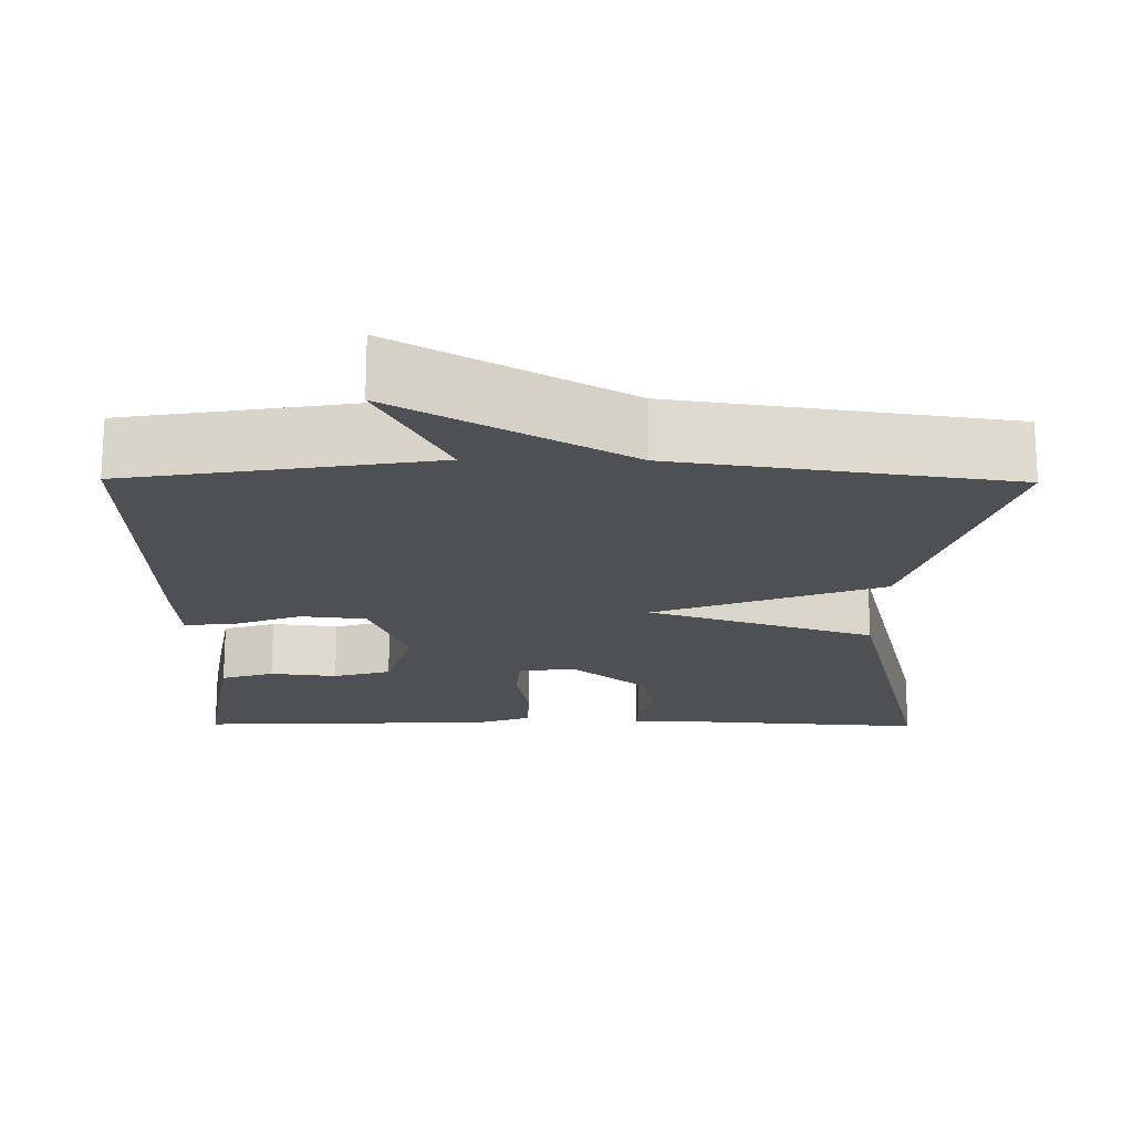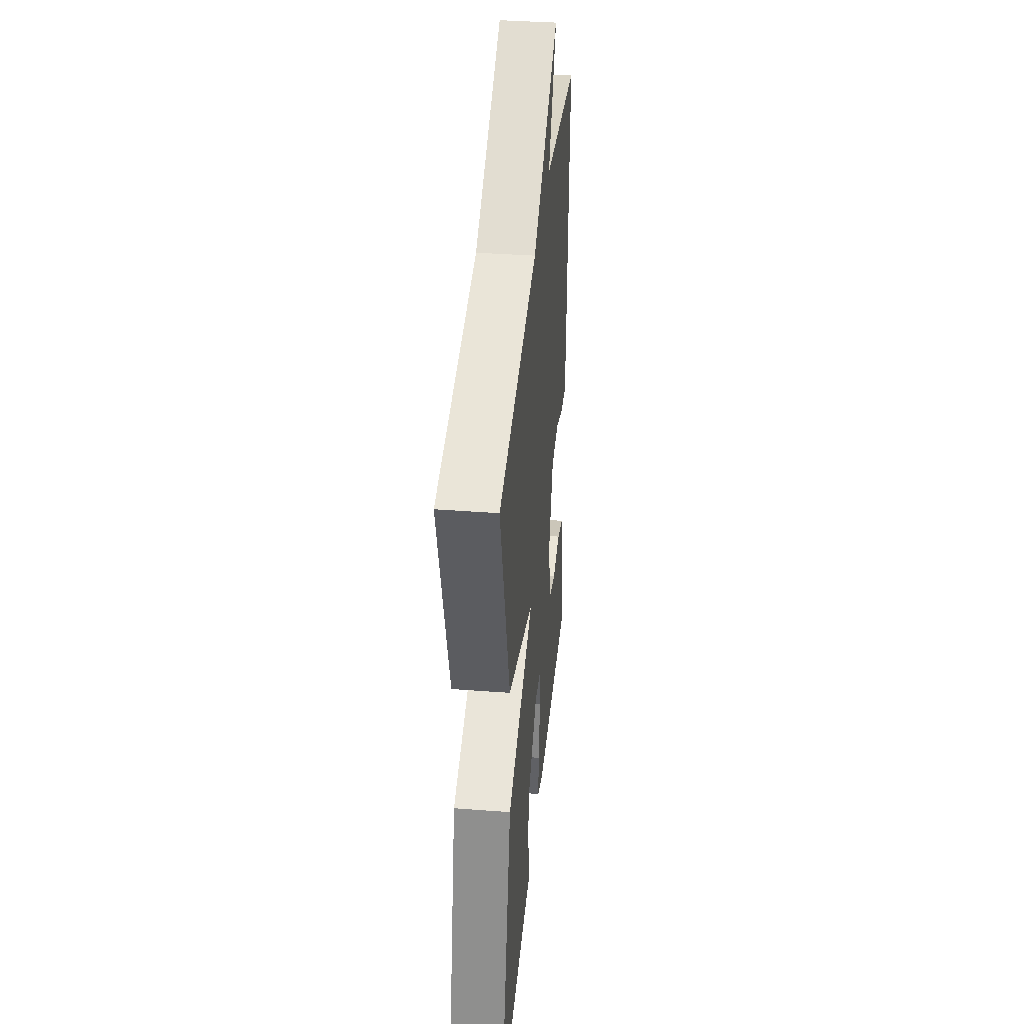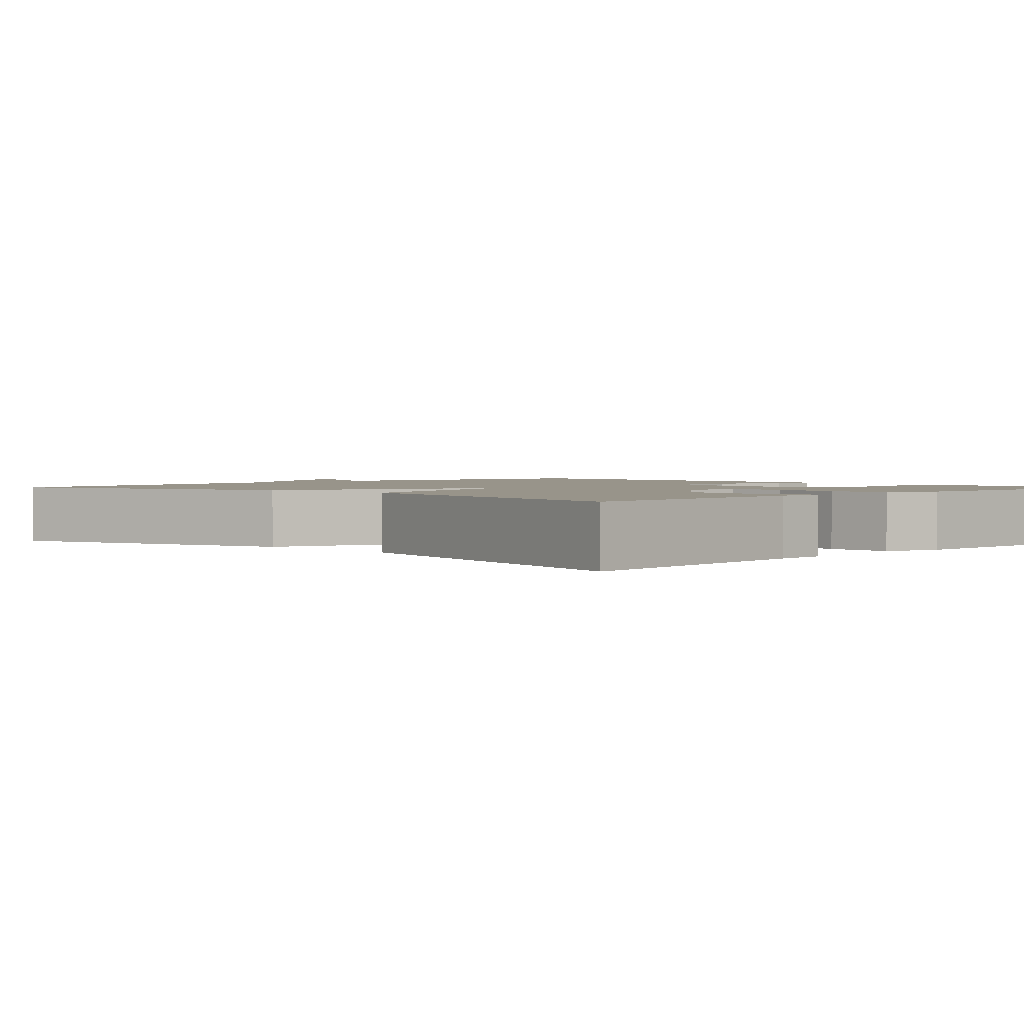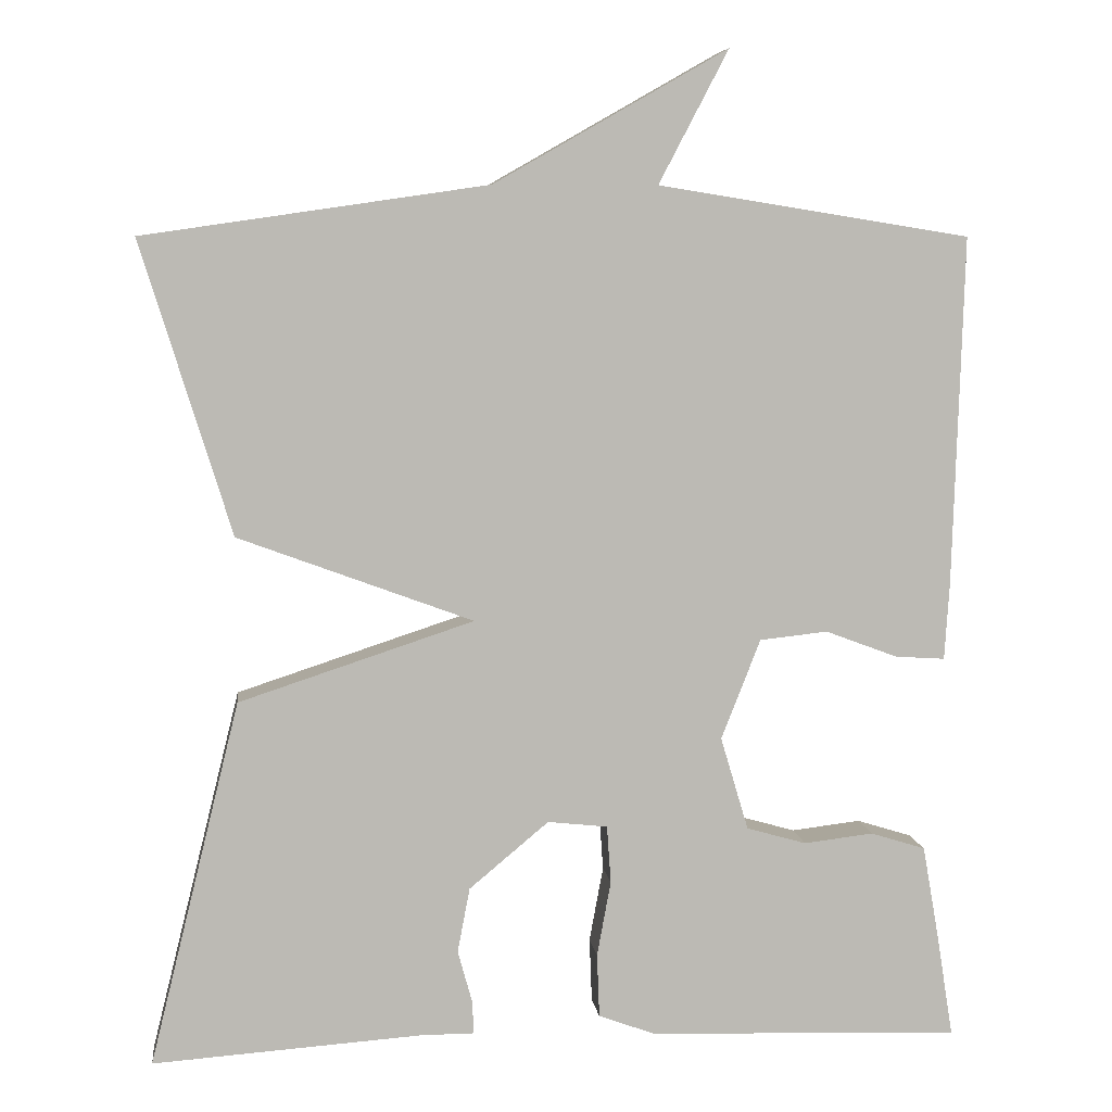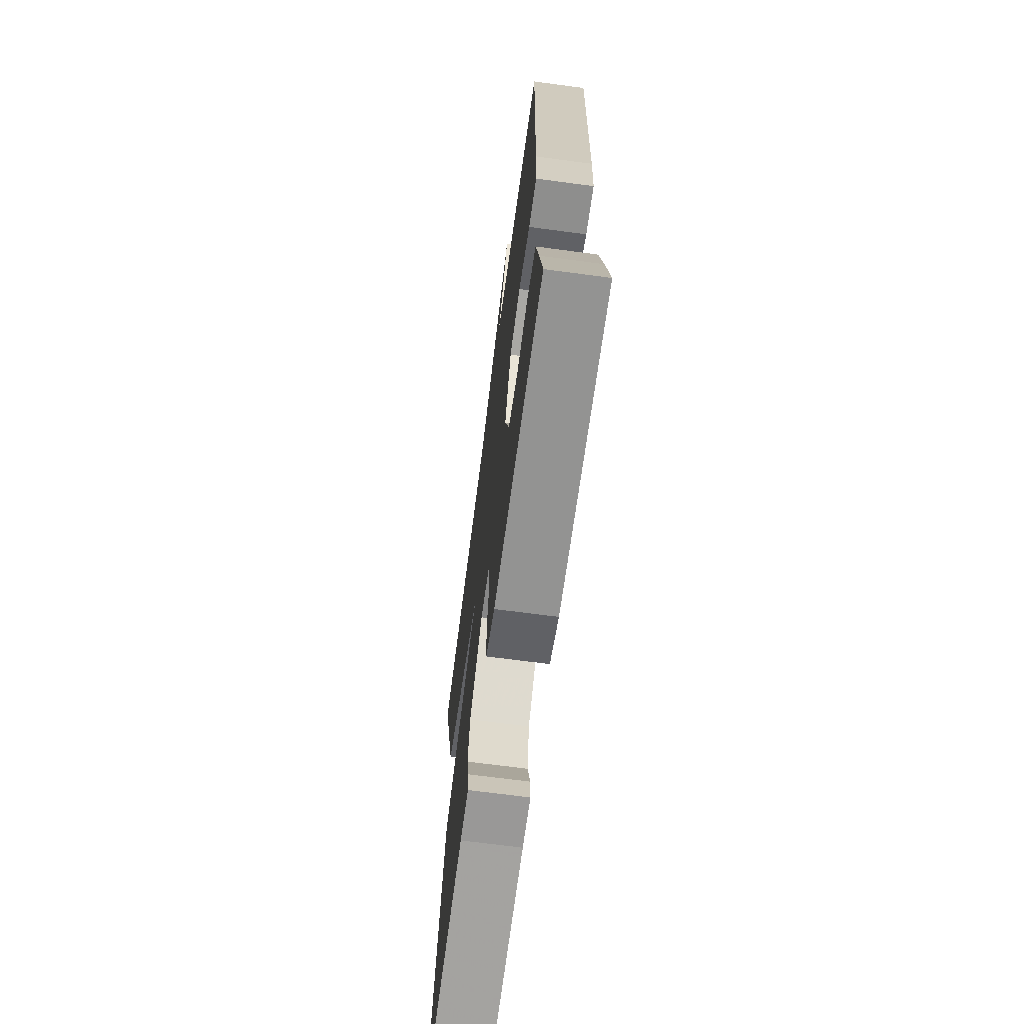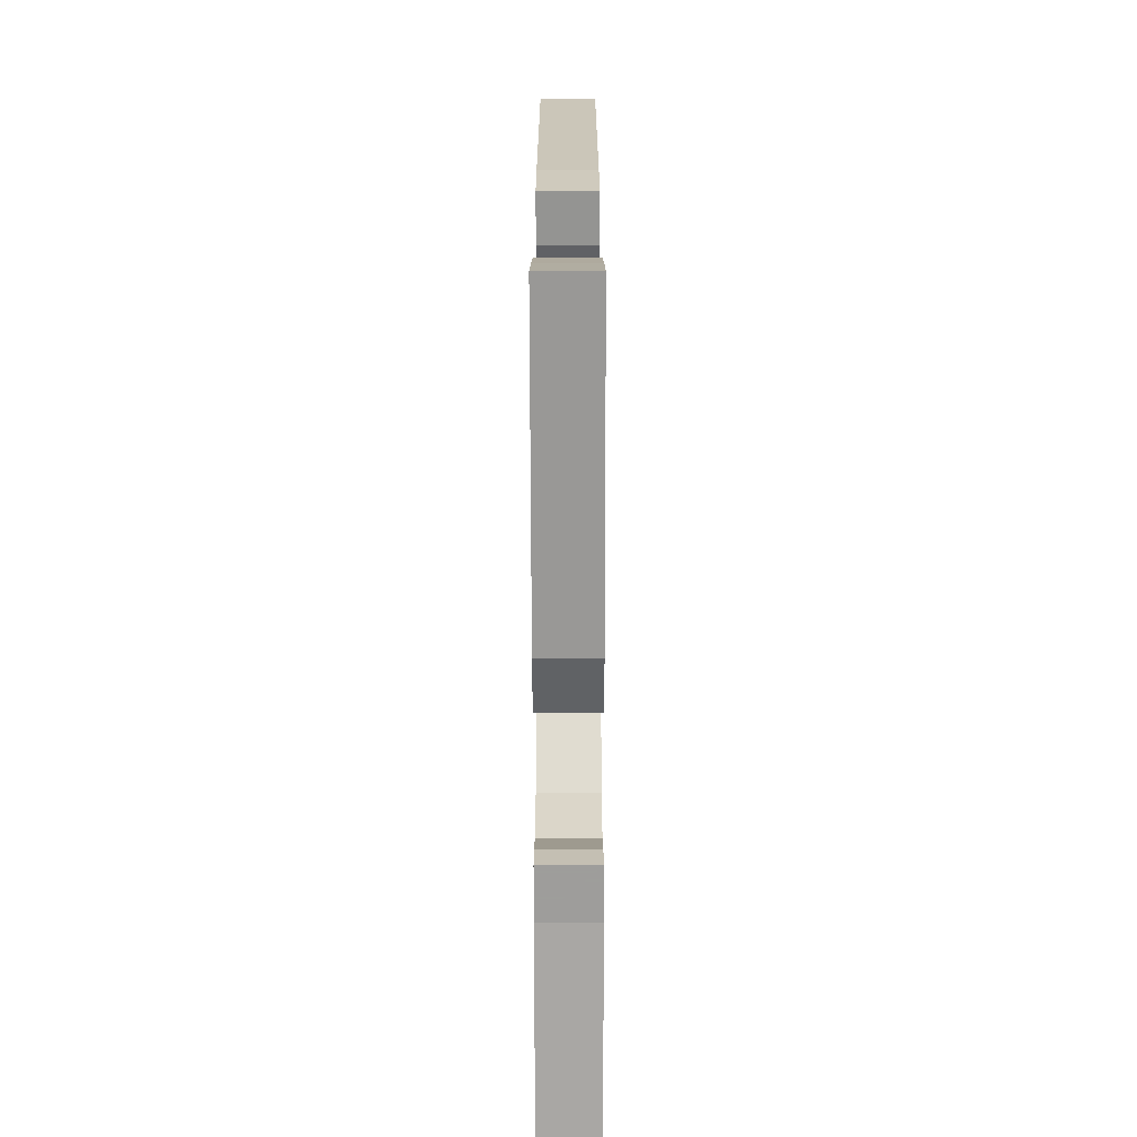
<metadata>
{"format":"obj","ext":"obj","renderer":"f3d","projection":"perspective","resolution":1024,"background":"white","views":[{"elev":-18.7,"azim":-0.6,"up":"+Y"},{"elev":37.9,"azim":95.5,"up":"+Z"},{"elev":1.8,"azim":134.3,"up":"+Y"},{"elev":7.0,"azim":173.1,"up":"+Z"},{"elev":-68.7,"azim":-97.6,"up":"+Z"},{"elev":-70.7,"azim":-89.9,"up":"+Z"}]}
</metadata>
<code>
v 0.5 0.07 0.5
v 0.39 0.07 0.144
v 0.104 0.07 0.038
v 0.39 0.07 -0.056
v 0.5 0.07 -0.5
v 0.171 0.07 -0.477
v 0.107 0.07 -0.477
v 0.108 0.07 -0.438
v 0.126 0.07 -0.373
v 0.111 0.07 -0.294
v 0.014 0.07 -0.213
v -0.059 0.07 -0.221
v -0.064 0.07 -0.291
v -0.047 0.07 -0.383
v -0.05 0.07 -0.461
v -0.118 0.07 -0.486
v -0.5 0.07 -0.5
v -0.48 0.07 -0.374
v -0.46 0.07 -0.26
v -0.393 0.07 -0.239
v -0.308 0.07 -0.249
v -0.235 0.07 -0.228
v -0.201 0.07 -0.114
v -0.249 0.07 0.008
v -0.332 0.07 0.017
v -0.42 0.07 -0.016
v -0.481 0.07 -0.02
v -0.487 0.07 0.075
v -0.5 0.07 0.5
v -0.119 0.07 0.561
v -0.204 0.07 0.723
v 0.081 0.07 0.561
v 0.5 0 0.5
v 0.39 0 0.144
v 0.104 0 0.038
v 0.39 0 -0.056
v 0.5 0 -0.5
v 0.171 0 -0.477
v 0.107 0 -0.477
v 0.108 0 -0.438
v 0.126 0 -0.373
v 0.111 0 -0.294
v 0.014 0 -0.213
v -0.059 0 -0.221
v -0.064 0 -0.291
v -0.047 0 -0.383
v -0.05 0 -0.461
v -0.118 0 -0.486
v -0.5 0 -0.5
v -0.48 0 -0.374
v -0.46 0 -0.26
v -0.393 0 -0.239
v -0.308 0 -0.249
v -0.235 0 -0.228
v -0.201 0 -0.114
v -0.249 0 0.008
v -0.332 0 0.017
v -0.42 0 -0.016
v -0.481 0 -0.02
v -0.487 0 0.075
v -0.5 0 0.5
v -0.119 0 0.561
v -0.204 0 0.723
v 0.081 0 0.561
f 30 31 32
f 30 32 1
f 29 30 1
f 28 29 1
f 27 28 1
f 26 27 1
f 25 26 1
f 1 2 3
f 25 1 3
f 24 25 3
f 23 24 3 4
f 22 23 4
f 21 22 4
f 19 20 21
f 18 19 21
f 17 18 21
f 16 17 21
f 15 16 21
f 14 15 21
f 13 14 21
f 12 13 21
f 12 21 4
f 11 12 4
f 10 11 4 5
f 9 10 5 6
f 6 7 8 9
f 64 63 62
f 33 64 62
f 33 62 61
f 33 61 60
f 33 60 59
f 33 59 58
f 33 58 57
f 35 34 33
f 35 33 57
f 35 57 56
f 36 35 56 55
f 36 55 54
f 36 54 53
f 53 52 51
f 53 51 50
f 53 50 49
f 53 49 48
f 53 48 47
f 53 47 46
f 53 46 45
f 53 45 44
f 36 53 44
f 36 44 43
f 37 36 43 42
f 38 37 42 41
f 41 40 39 38
f 1 33 34 2
f 2 34 35 3
f 3 35 36 4
f 4 36 37 5
f 5 37 38 6
f 6 38 39 7
f 7 39 40 8
f 8 40 41 9
f 9 41 42 10
f 10 42 43 11
f 11 43 44 12
f 12 44 45 13
f 13 45 46 14
f 14 46 47 15
f 15 47 48 16
f 16 48 49 17
f 17 49 50 18
f 18 50 51 19
f 19 51 52 20
f 20 52 53 21
f 21 53 54 22
f 22 54 55 23
f 23 55 56 24
f 24 56 57 25
f 25 57 58 26
f 26 58 59 27
f 27 59 60 28
f 28 60 61 29
f 29 61 62 30
f 30 62 63 31
f 31 63 64 32
f 32 64 33 1

</code>
